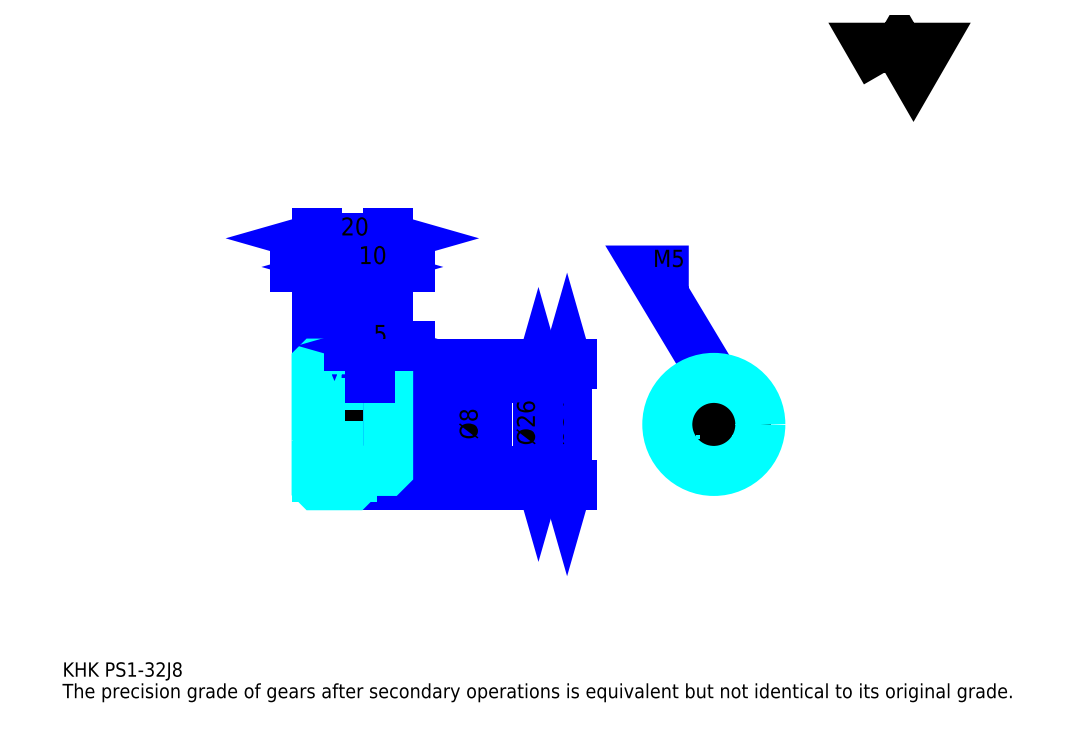
<metadata>
{"format":"dxf","ext":"dxf","renderer":"ezdxf+matplotlib","layout":"modelspace","background":"white","min_lineweight":24,"dpi":150}
</metadata>
<code>
0
SECTION
2
ENTITIES
0
TEXT
8
0
10
10
20
11
40
4
41
1
1
KHK PS1-32J8
7
KANJI
50
0
51
0
0
TEXT
8
0
10
10
20
5
40
4
41
1
1
The precision grade of gears after secondary operations is equivalent but not identical to its original grade.
7
KANJI
50
0
51
0
0
TEXT
8
0
10
10
20
180
40
4.5
41
1
1

7
KANJI
50
0
51
0
0
POLYLINE
8
0
66
     1
70
     2
0
VERTEX
8
0
10
240
20
180
0
VERTEX
8
0
10
236.1
20
186.8
0
VERTEX
8
0
10
251.7
20
186.8
0
VERTEX
8
0
10
247.8
20
180
0
VERTEX
8
0
10
243.9
20
186.8
0
VERTEX
8
0
10
240
20
180
0
SEQEND
0
LINE
8
0
10
151
20
98.5
11
151
21
64.5
0
POLYLINE
8
0
66
     1
70
     2
0
VERTEX
8
0
10
152
20
95
0
VERTEX
8
0
10
151
20
98.5
0
VERTEX
8
0
10
150
20
95
0
SEQEND
0
POLYLINE
8
0
66
     1
70
     2
0
VERTEX
8
0
10
150
20
68
0
VERTEX
8
0
10
151
20
64.5
0
VERTEX
8
0
10
152
20
68
0
SEQEND
0
LINE
8
0
10
101
20
98.5
11
152.5
21
98.5
0
LINE
8
0
10
101
20
64.5
11
152.5
21
64.5
0
TEXT
8
0
10
150
20
75.62
40
5
41
1
1
%%c34
7
KANJI
50
90
51
0
0
LINE
8
DASHDOT
10
78
20
97.5
11
94
21
97.5
0
LINE
8
DASHDOT
10
78
20
65.5
11
94
21
65.5
0
LINE
8
DASHDOT
10
78
20
81.5
11
104
21
81.5
0
LINE
8
0
10
91
20
98.4
11
91
21
98.5
0
LINE
8
0
10
81
20
98.4
11
81
21
98.5
0
LINE
8
0
10
92
20
94.5
11
101
21
94.5
0
LINE
8
0
10
92
20
68.5
11
101
21
68.5
0
LINE
8
0
10
90.9
20
98.5
11
101
21
98.5
0
LINE
8
0
10
90.9
20
64.5
11
101
21
64.5
0
LINE
8
0
10
81
20
96.25
11
91
21
96.25
0
LINE
8
0
10
81
20
66.75
11
91
21
66.75
0
LINE
8
0
10
100.5
20
77.5
11
101
21
77
0
LINE
8
0
10
100.5
20
85.5
11
101
21
86
0
LINE
8
0
10
81.5
20
85.5
11
81.5
21
77.5
0
POLYLINE
8
0
66
     1
70
     2
0
VERTEX
8
0
10
81
20
77
0
VERTEX
8
0
10
81.5
20
77.5
0
VERTEX
8
0
10
100.5
20
77.5
0
VERTEX
8
0
10
100.5
20
85.5
0
VERTEX
8
0
10
81.5
20
85.5
0
VERTEX
8
0
10
81
20
86
0
SEQEND
0
ARC
8
0
10
92
20
95.5
40
1
50
180
51
270
0
ARC
8
0
10
92
20
67.5
40
1
50
90
51
180
0
LINE
8
0
10
101
20
94
11
101
21
98.5
0
LINE
8
0
10
97
20
125.5
11
75
21
125.5
0
POLYLINE
8
0
66
     1
70
     2
0
VERTEX
8
0
10
77.5
20
124.5
0
VERTEX
8
0
10
81
20
125.5
0
VERTEX
8
0
10
77.5
20
126.5
0
SEQEND
0
POLYLINE
8
0
66
     1
70
     2
0
VERTEX
8
0
10
94.5
20
126.5
0
VERTEX
8
0
10
91
20
125.5
0
VERTEX
8
0
10
94.5
20
124.5
0
SEQEND
0
LINE
8
0
10
91
20
98.5
11
91
21
127
0
TEXT
8
0
10
82.75
20
126.3
40
5
41
1
1
10
7
KANJI
50
0
51
0
0
LINE
8
0
10
81
20
133.5
11
101
21
133.5
0
POLYLINE
8
0
66
     1
70
     2
0
VERTEX
8
0
10
84.5
20
134.5
0
VERTEX
8
0
10
81
20
133.5
0
VERTEX
8
0
10
84.5
20
132.5
0
SEQEND
0
POLYLINE
8
0
66
     1
70
     2
0
VERTEX
8
0
10
97.5
20
132.5
0
VERTEX
8
0
10
101
20
133.5
0
VERTEX
8
0
10
97.5
20
134.5
0
SEQEND
0
LINE
8
0
10
81
20
98.5
11
81
21
135
0
LINE
8
0
10
101
20
98.5
11
101
21
135
0
TEXT
8
0
10
87.75
20
134.3
40
5
41
1
1
20
7
KANJI
50
0
51
0
0
LINE
8
0
10
107
20
125.5
11
85
21
125.5
0
POLYLINE
8
0
66
     1
70
     2
0
VERTEX
8
0
10
87.5
20
124.5
0
VERTEX
8
0
10
91
20
125.5
0
VERTEX
8
0
10
87.5
20
126.5
0
SEQEND
0
POLYLINE
8
0
66
     1
70
     2
0
VERTEX
8
0
10
104.5
20
126.5
0
VERTEX
8
0
10
101
20
125.5
0
VERTEX
8
0
10
104.5
20
124.5
0
SEQEND
0
TEXT
8
0
10
92.75
20
126.3
40
5
41
1
1
10
7
KANJI
50
0
51
0
0
LINE
8
0
10
143
20
94.5
11
143
21
68.5
0
POLYLINE
8
0
66
     1
70
     2
0
VERTEX
8
0
10
144
20
91
0
VERTEX
8
0
10
143
20
94.5
0
VERTEX
8
0
10
142
20
91
0
SEQEND
0
POLYLINE
8
0
66
     1
70
     2
0
VERTEX
8
0
10
142
20
72
0
VERTEX
8
0
10
143
20
68.5
0
VERTEX
8
0
10
144
20
72
0
SEQEND
0
LINE
8
0
10
101
20
94.5
11
144.5
21
94.5
0
LINE
8
0
10
101
20
68.5
11
144.5
21
68.5
0
TEXT
8
0
10
142
20
75.62
40
5
41
1
1
%%c26
7
KANJI
50
90
51
0
0
POLYLINE
8
DASHDOT
66
     1
70
     2
0
VERTEX
8
DASHDOT
10
96
20
97.5
0
VERTEX
8
DASHDOT
10
96
20
82.5
0
SEQEND
0
POLYLINE
8
0
66
     1
70
     2
0
VERTEX
8
0
10
98.5
20
94.5
0
VERTEX
8
0
10
98.5
20
85.5
0
SEQEND
0
POLYLINE
8
0
66
     1
70
     2
0
VERTEX
8
0
10
93.5
20
94.5
0
VERTEX
8
0
10
93.5
20
85.5
0
SEQEND
0
POLYLINE
8
0
66
     1
70
     2
0
VERTEX
8
0
10
98.07
20
94.5
0
VERTEX
8
0
10
98.07
20
85.5
0
SEQEND
0
POLYLINE
8
0
66
     1
70
     2
0
VERTEX
8
0
10
93.93
20
94.5
0
VERTEX
8
0
10
93.93
20
85.5
0
SEQEND
0
POLYLINE
8
0
66
     1
70
     2
0
VERTEX
8
0
10
189.5
20
84.62
0
VERTEX
8
0
10
189.5
20
94.26
0
SEQEND
0
POLYLINE
8
0
66
     1
70
     2
0
VERTEX
8
0
10
194.5
20
84.62
0
VERTEX
8
0
10
194.5
20
94.26
0
SEQEND
0
POLYLINE
8
0
66
     1
70
     2
0
VERTEX
8
0
10
189.9
20
84.93
0
VERTEX
8
0
10
189.9
20
94.33
0
SEQEND
0
POLYLINE
8
0
66
     1
70
     2
0
VERTEX
8
0
10
194.1
20
84.93
0
VERTEX
8
0
10
194.1
20
94.33
0
SEQEND
0
POLYLINE
8
0
66
     1
70
     2
0
VERTEX
8
0
10
192
20
94.5
0
VERTEX
8
0
10
174
20
124.5
0
VERTEX
8
0
10
185
20
124.5
0
SEQEND
0
POLYLINE
8
0
66
     1
70
     2
0
VERTEX
8
0
10
189.3
20
96.99
0
VERTEX
8
0
10
192
20
94.5
0
VERTEX
8
0
10
191.1
20
98.02
0
SEQEND
0
TEXT
8
0
10
175
20
125.5
40
4.8
41
1
1
M5
7
KANJI
50
0
51
0
0
LINE
8
0
10
127
20
71.5
11
127
21
91.5
0
POLYLINE
8
0
66
     1
70
     2
0
VERTEX
8
0
10
126
20
89
0
VERTEX
8
0
10
127
20
85.5
0
VERTEX
8
0
10
128
20
89
0
SEQEND
0
POLYLINE
8
0
66
     1
70
     2
0
VERTEX
8
0
10
128
20
74
0
VERTEX
8
0
10
127
20
77.5
0
VERTEX
8
0
10
126
20
74
0
SEQEND
0
LINE
8
0
10
101
20
85.5
11
128.5
21
85.5
0
LINE
8
0
10
101
20
77.5
11
128.5
21
77.5
0
TEXT
8
0
10
126
20
77.25
40
5
41
1
1
%%c8
7
KANJI
50
90
51
0
0
POLYLINE
8
0
66
     1
70
     2
0
VERTEX
8
0
10
81
20
77
0
VERTEX
8
0
10
81
20
64.6
0
VERTEX
8
0
10
81.1
20
64.5
0
VERTEX
8
0
10
90.9
20
64.5
0
VERTEX
8
0
10
91
20
64.6
0
VERTEX
8
0
10
91
20
67.5
0
SEQEND
0
POLYLINE
8
0
66
     1
70
     2
0
VERTEX
8
0
10
92
20
68.5
0
VERTEX
8
0
10
100.5
20
68.5
0
VERTEX
8
0
10
101
20
69
0
VERTEX
8
0
10
101
20
94
0
VERTEX
8
0
10
100.5
20
94.5
0
VERTEX
8
0
10
92
20
94.5
0
SEQEND
0
POLYLINE
8
0
66
     1
70
     2
0
VERTEX
8
0
10
91
20
95.5
0
VERTEX
8
0
10
91
20
98.4
0
VERTEX
8
0
10
90.9
20
98.5
0
VERTEX
8
0
10
81.1
20
98.5
0
VERTEX
8
0
10
81
20
98.4
0
VERTEX
8
0
10
81
20
77
0
SEQEND
0
CIRCLE
8
0
10
192
20
81.5
40
4
0
LINE
8
DASHDOT
10
192
20
99.5
11
192
21
65.5
0
LINE
8
DASHDOT
10
176
20
81.5
11
208
21
81.5
0
CIRCLE
8
0
10
192
20
81.5
40
13
0
LINE
8
0
10
107
20
103.5
11
90
21
103.5
0
POLYLINE
8
0
66
     1
70
     2
0
VERTEX
8
0
10
92.5
20
102.5
0
VERTEX
8
0
10
96
20
103.5
0
VERTEX
8
0
10
92.5
20
104.5
0
SEQEND
0
POLYLINE
8
0
66
     1
70
     2
0
VERTEX
8
0
10
104.5
20
104.5
0
VERTEX
8
0
10
101
20
103.5
0
VERTEX
8
0
10
104.5
20
102.5
0
SEQEND
0
LINE
8
0
10
96
20
98.5
11
96
21
105
0
TEXT
8
0
10
96.88
20
104.3
40
5
41
1
1
5
7
KANJI
50
0
51
0
0
LINE
8
0
10
96
20
94.5
11
96
21
98.5
0
ENDSEC
0
EOF

</code>
